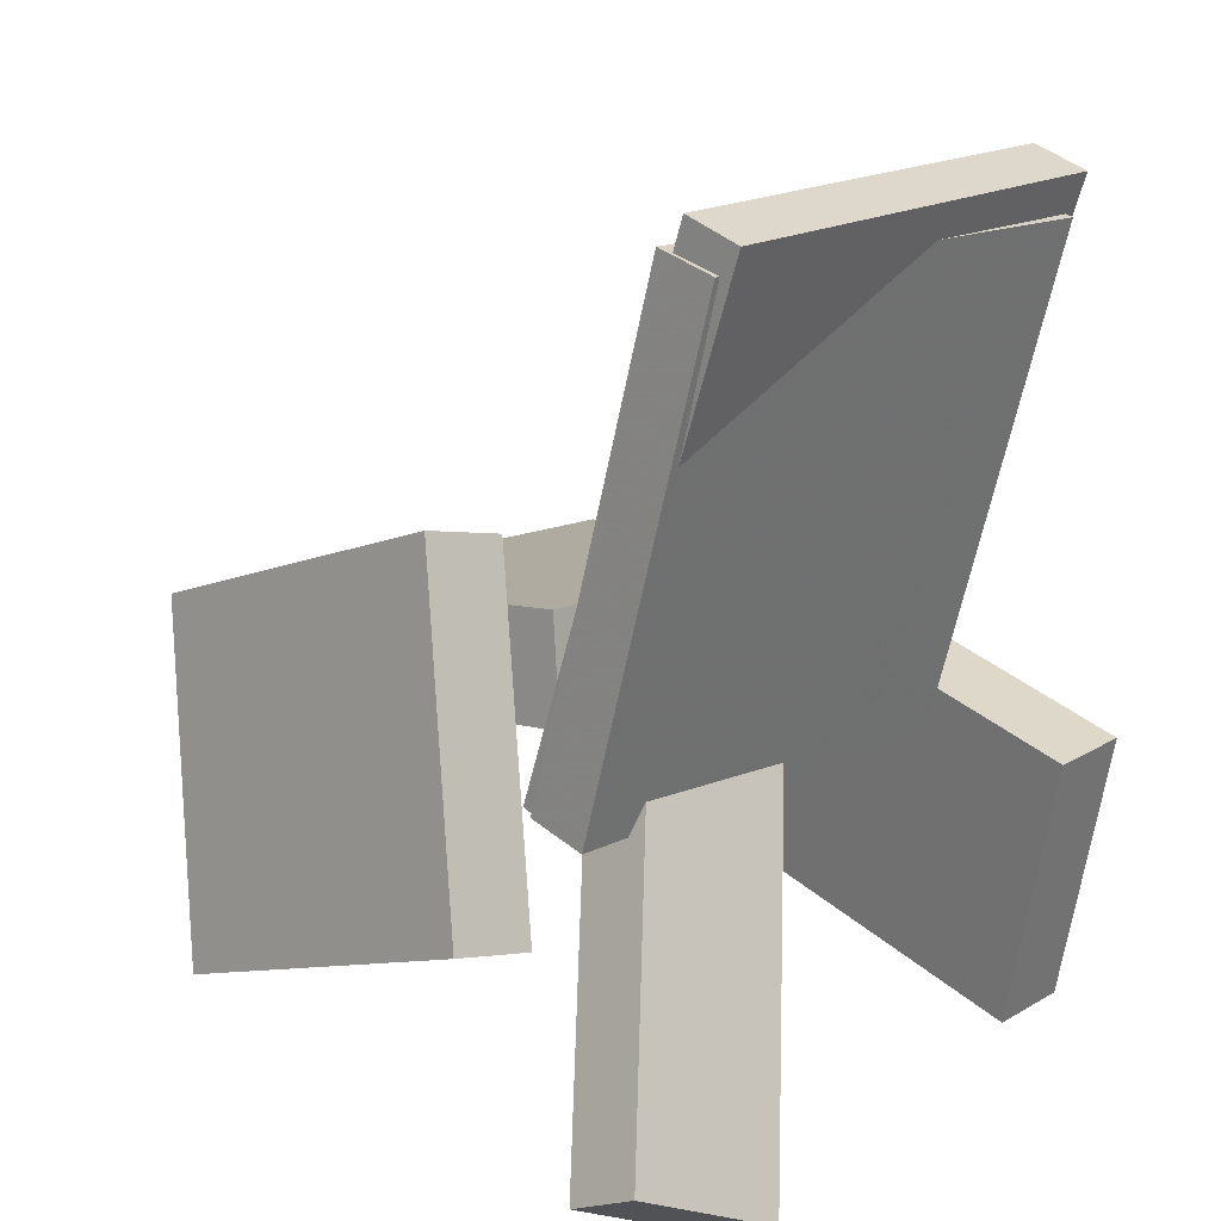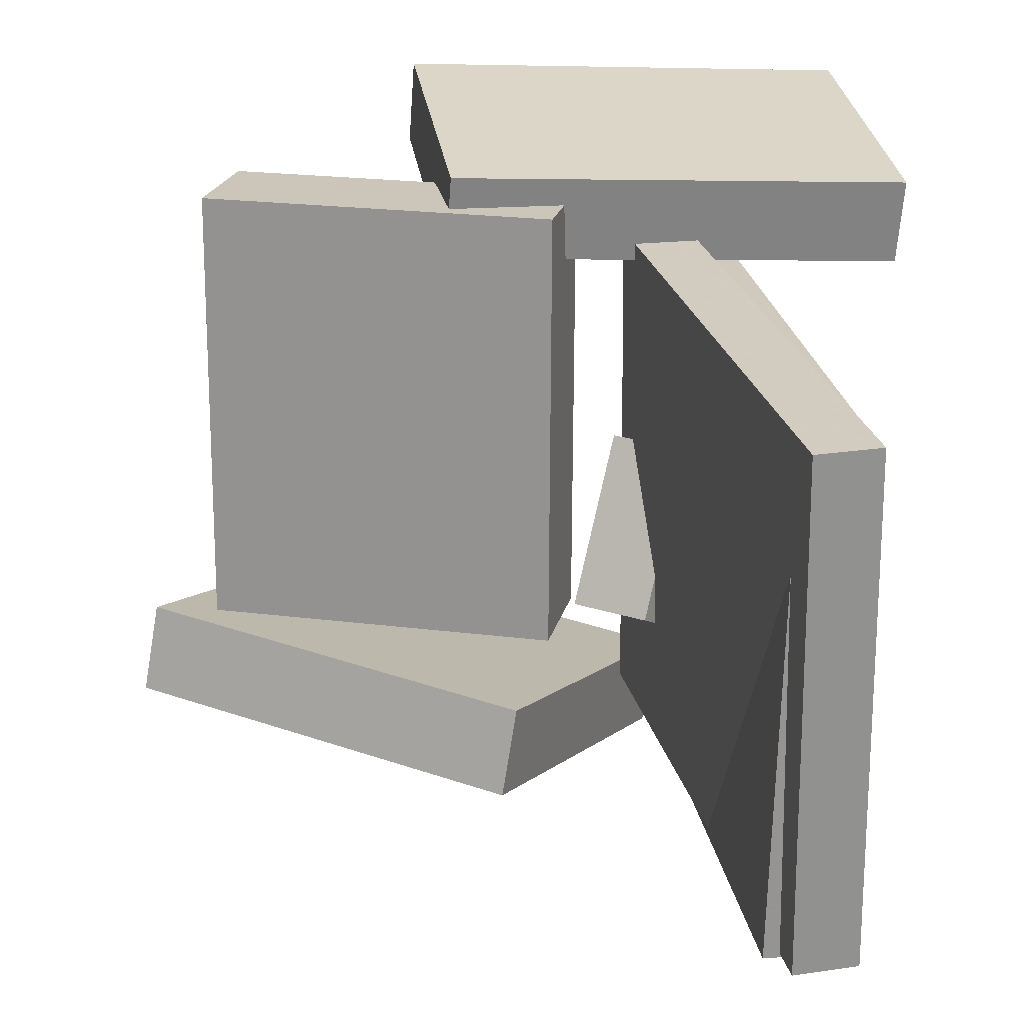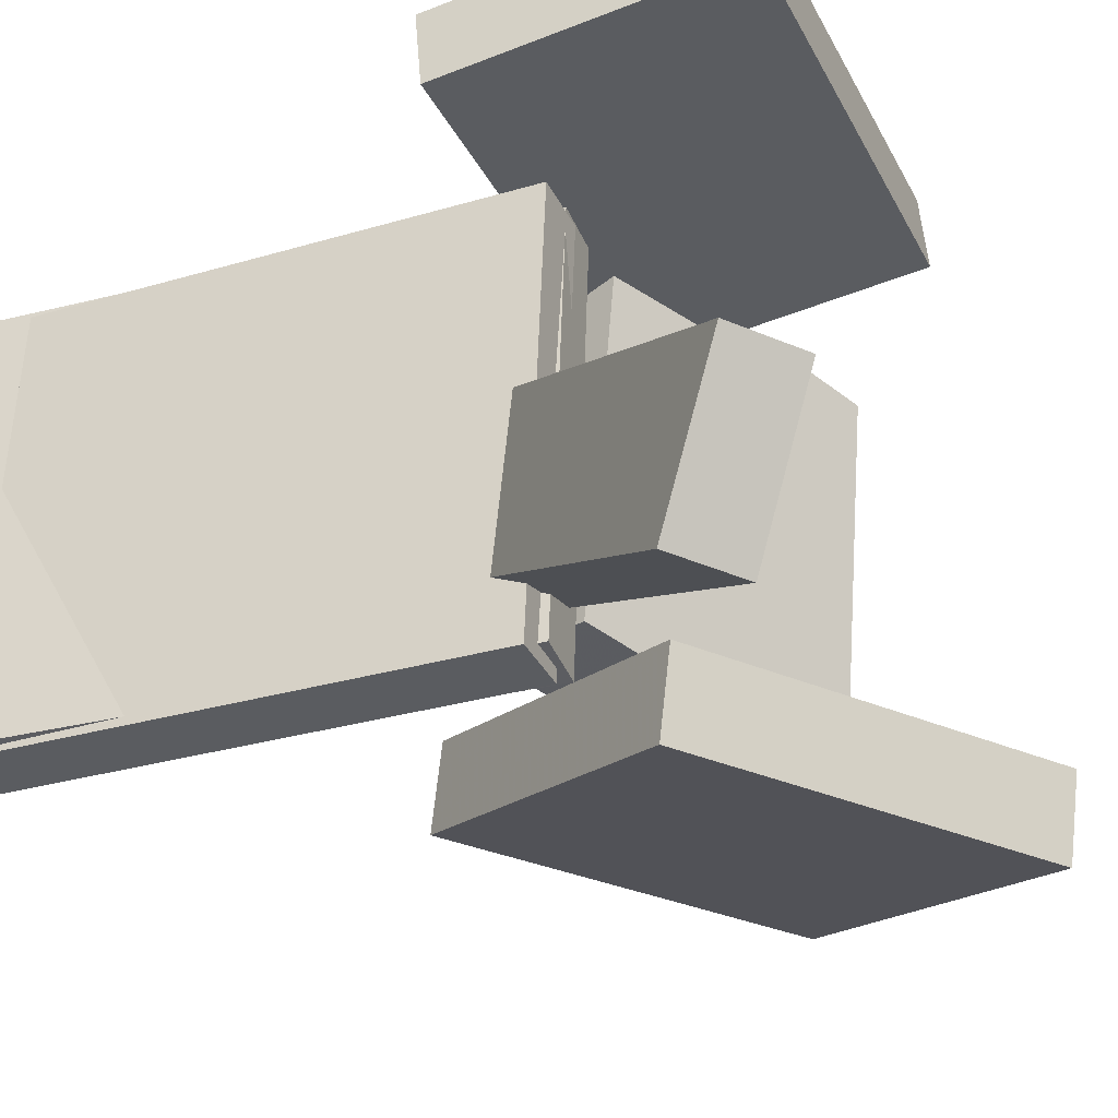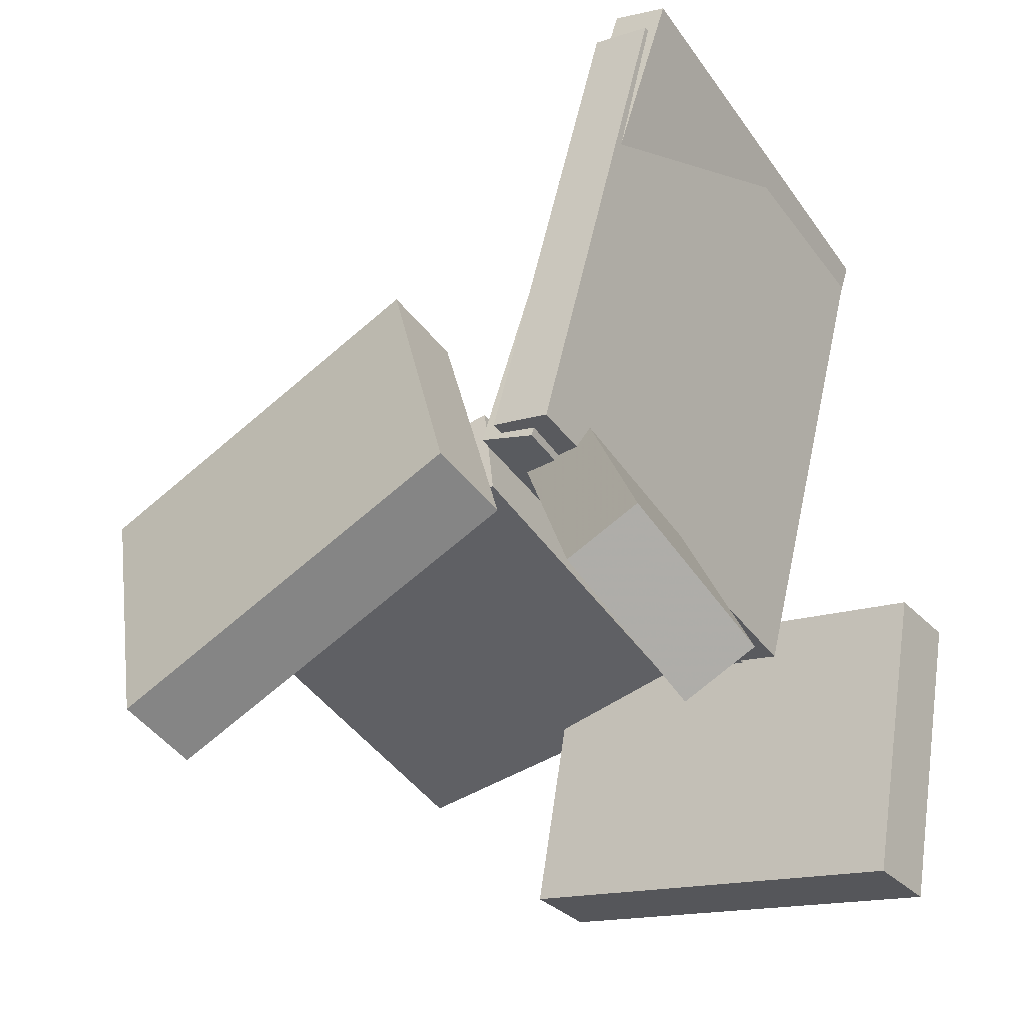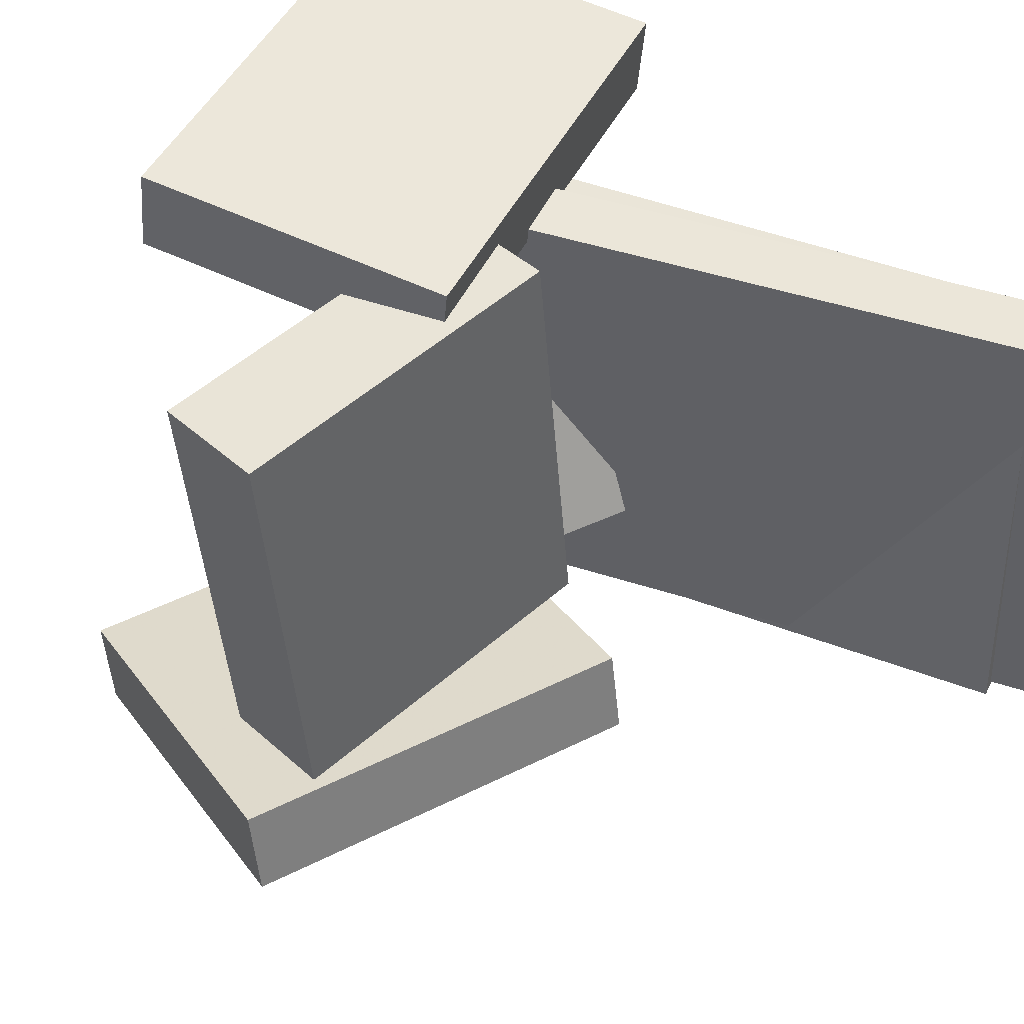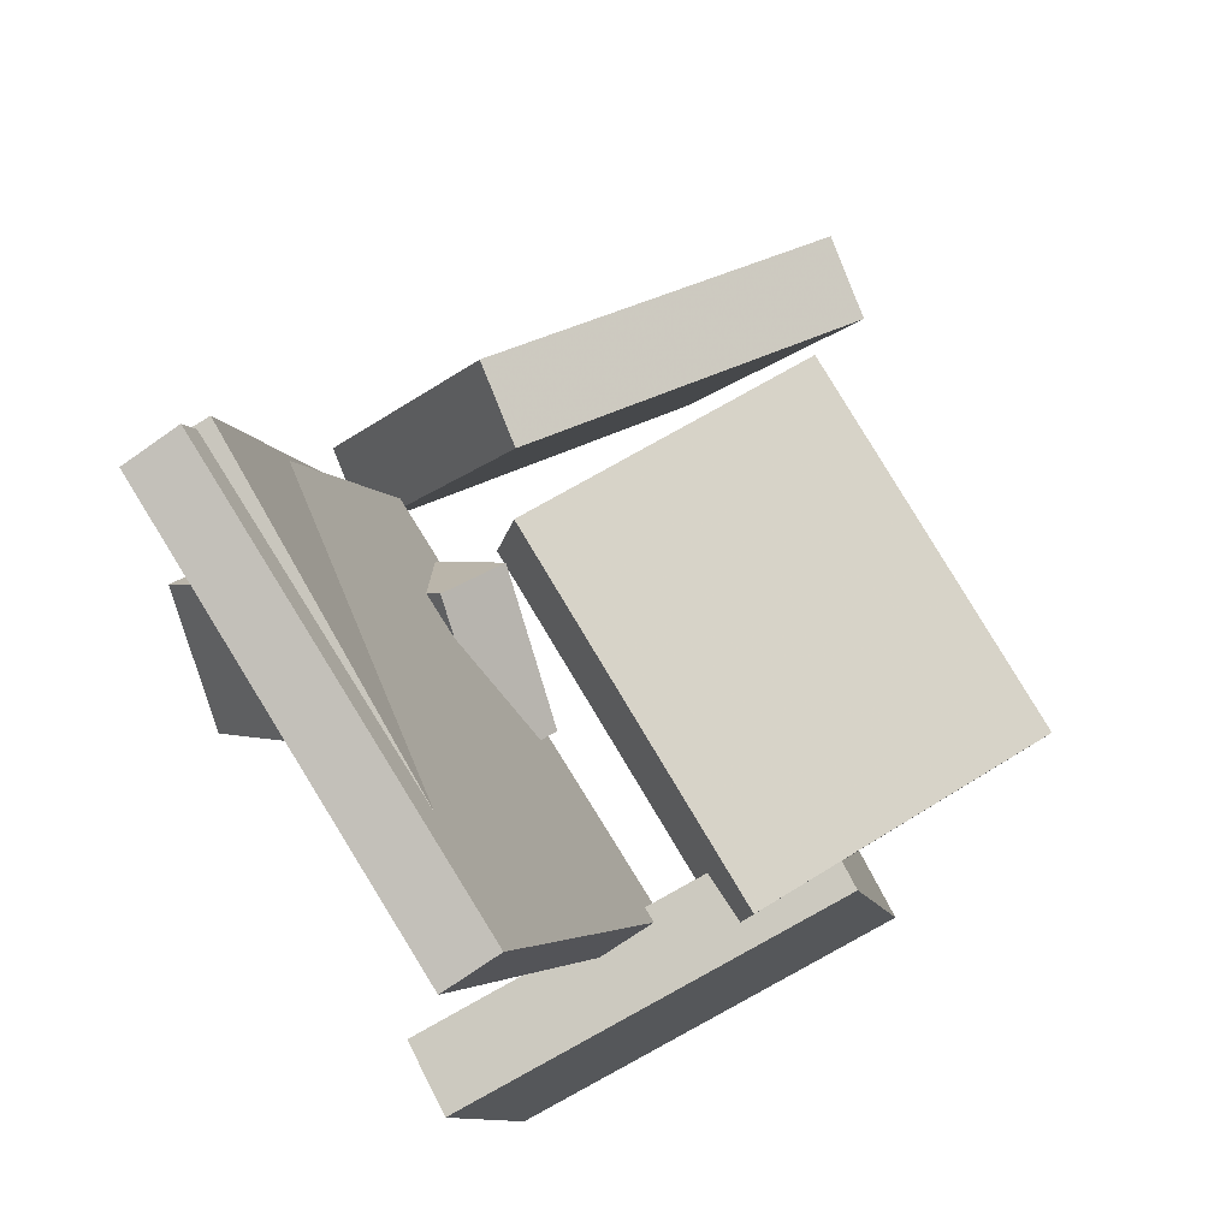
<metadata>
{"format":"obj","ext":"obj","renderer":"f3d","projection":"perspective","resolution":1024,"background":"white","views":[{"elev":20.3,"azim":-137.6,"up":"+Y"},{"elev":26.2,"azim":-176.3,"up":"+Z"},{"elev":-36.8,"azim":-53.8,"up":"+Z"},{"elev":-36.0,"azim":-148.3,"up":"+Y"},{"elev":50.3,"azim":127.5,"up":"+Z"},{"elev":75.9,"azim":-31.2,"up":"+Y"}]}
</metadata>
<code>
v -0.2217 -0.3203 -0.1649
v -0.2769 -0.2915 -0.1621
v -0.1948 -0.2573 -0.2811
v -0.2501 -0.2285 -0.2783
v -0.05587 -0.02158 0.03542
v -0.1111 0.007204 0.03825
v -0.02899 0.04144 -0.08081
v -0.08426 0.07022 -0.07799
f 1.0 7.0 5.0
f 1.0 3.0 7.0
f 1.0 4.0 3.0
f 1.0 2.0 4.0
f 3.0 8.0 7.0
f 3.0 4.0 8.0
f 5.0 7.0 8.0
f 5.0 8.0 6.0
f 1.0 5.0 6.0
f 1.0 6.0 2.0
f 2.0 6.0 8.0
f 2.0 8.0 4.0
v -0.2377 0.3777 -0.172
v -0.2334 0.366 0.2092
v -0.1919 0.3913 -0.1721
v -0.1876 0.3797 0.2091
v -0.1098 -0.05142 -0.1865
v -0.1055 -0.06309 0.1946
v -0.06403 -0.03777 -0.1866
v -0.05973 -0.04944 0.1945
f 9.0 15.0 13.0
f 9.0 11.0 15.0
f 9.0 12.0 11.0
f 9.0 10.0 12.0
f 11.0 16.0 15.0
f 11.0 12.0 16.0
f 13.0 15.0 16.0
f 13.0 16.0 14.0
f 9.0 13.0 14.0
f 9.0 14.0 10.0
f 10.0 14.0 16.0
f 10.0 16.0 12.0
v -0.02385 -0.01748 -0.107
v -0.0233 -0.04897 0.2255
v -0.01012 0.06908 -0.09885
v -0.009567 0.03759 0.2336
v 0.2409 -0.05906 -0.1114
v 0.2414 -0.09055 0.2211
v 0.2546 0.0275 -0.1032
v 0.2552 -0.003994 0.2293
f 17.0 23.0 21.0
f 17.0 19.0 23.0
f 17.0 20.0 19.0
f 17.0 18.0 20.0
f 19.0 24.0 23.0
f 19.0 20.0 24.0
f 21.0 23.0 24.0
f 21.0 24.0 22.0
f 17.0 21.0 22.0
f 17.0 22.0 18.0
f 18.0 22.0 24.0
f 18.0 24.0 20.0
v -0.2673 -0.06133 0.1702
v -0.2172 -0.2978 0.1845
v -0.2719 -0.05842 0.2345
v -0.2219 -0.2949 0.2488
v 0.07109 0.01157 0.1914
v 0.1211 -0.2249 0.2057
v 0.06644 0.01448 0.2556
v 0.1165 -0.222 0.27
f 25.0 31.0 29.0
f 25.0 27.0 31.0
f 25.0 28.0 27.0
f 25.0 26.0 28.0
f 27.0 32.0 31.0
f 27.0 28.0 32.0
f 29.0 31.0 32.0
f 29.0 32.0 30.0
f 25.0 29.0 30.0
f 25.0 30.0 26.0
f 26.0 30.0 32.0
f 26.0 32.0 28.0
v -0.09213 -0.131 -0.2082
v 0.01065 0.1282 -0.1277
v -0.08238 -0.1146 -0.2735
v 0.0204 0.1446 -0.1929
v 0.2046 -0.2529 -0.1946
v 0.3073 0.006344 -0.114
v 0.2143 -0.2365 -0.2599
v 0.3171 0.02277 -0.1793
f 33.0 39.0 37.0
f 33.0 35.0 39.0
f 33.0 36.0 35.0
f 33.0 34.0 36.0
f 35.0 40.0 39.0
f 35.0 36.0 40.0
f 37.0 39.0 40.0
f 37.0 40.0 38.0
f 33.0 37.0 38.0
f 33.0 38.0 34.0
f 34.0 38.0 40.0
f 34.0 40.0 36.0
v -0.2222 0.3573 -0.1771
v -0.2308 0.3349 0.198
v -0.1728 0.3683 -0.1753
v -0.1814 0.3459 0.1997
v -0.1309 -0.04801 -0.1993
v -0.1395 -0.07042 0.1758
v -0.08152 -0.03698 -0.1975
v -0.09013 -0.0594 0.1776
f 41.0 47.0 45.0
f 41.0 43.0 47.0
f 41.0 44.0 43.0
f 41.0 42.0 44.0
f 43.0 48.0 47.0
f 43.0 44.0 48.0
f 45.0 47.0 48.0
f 45.0 48.0 46.0
f 41.0 45.0 46.0
f 41.0 46.0 42.0
f 42.0 46.0 48.0
f 42.0 48.0 44.0

</code>
